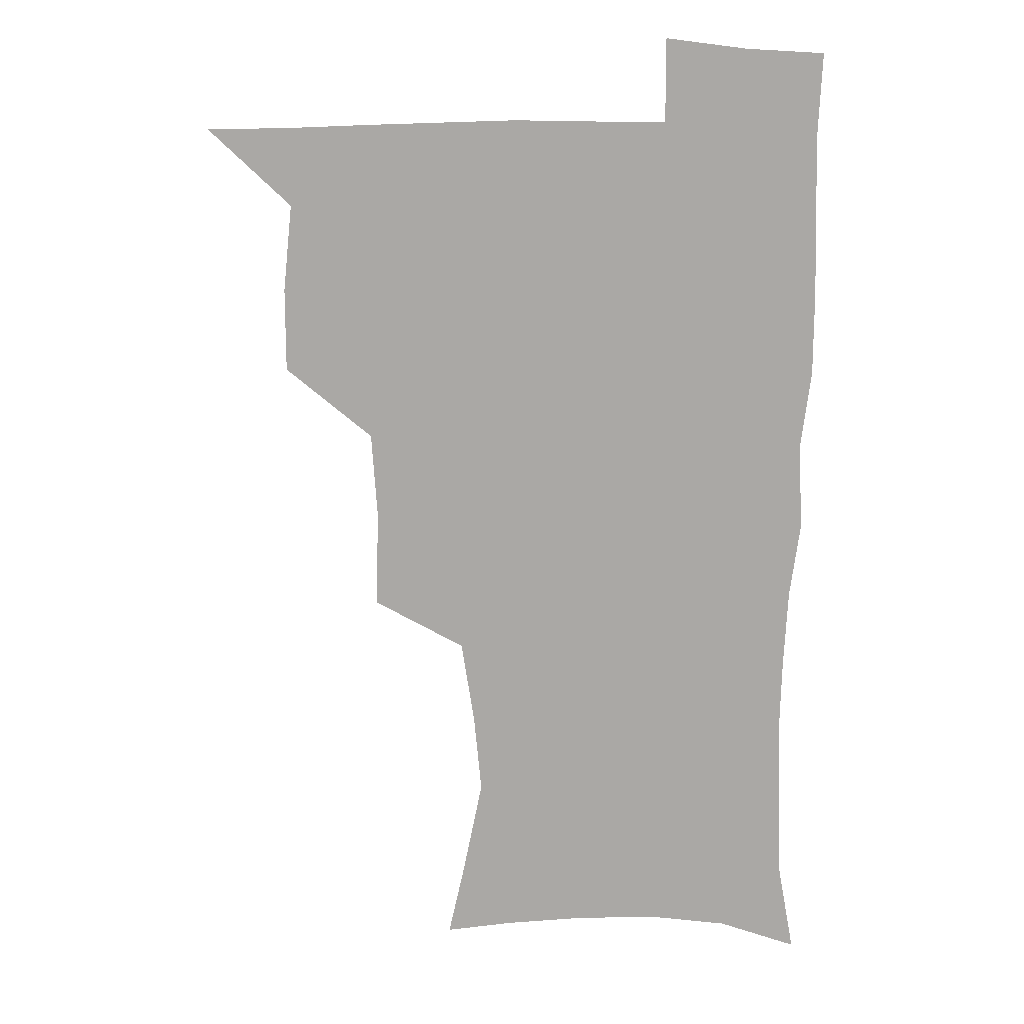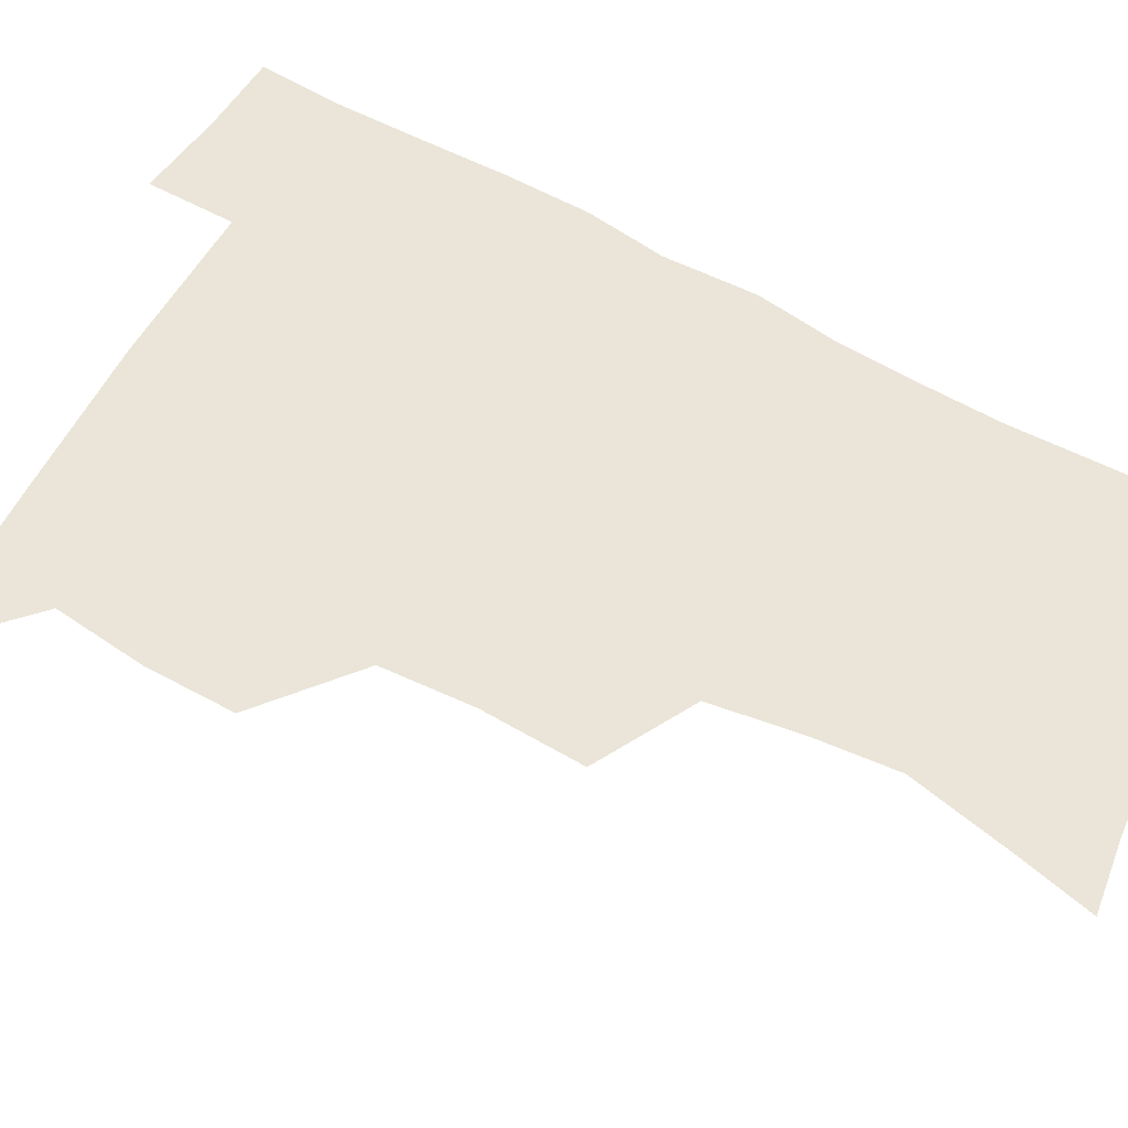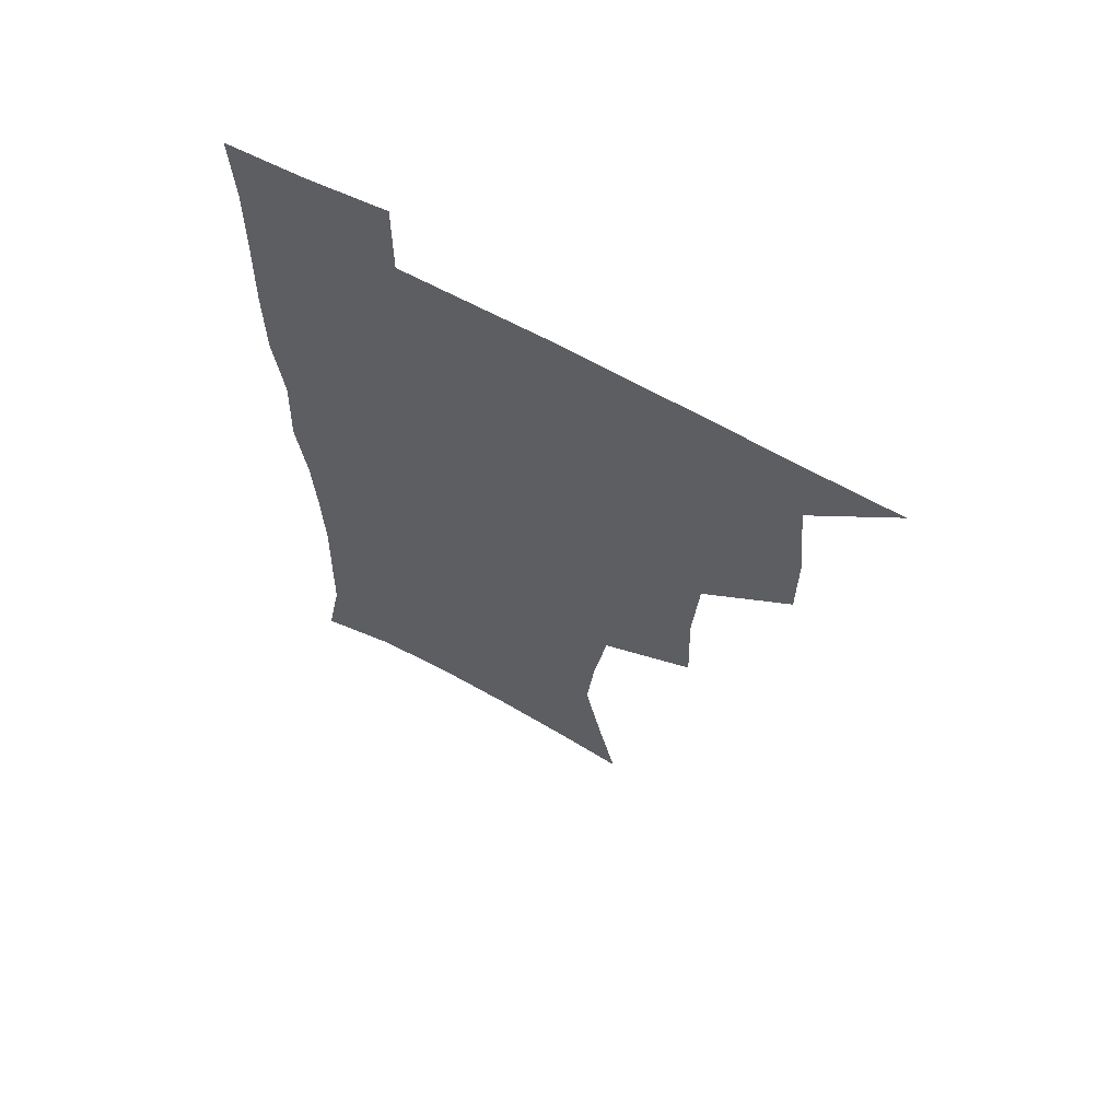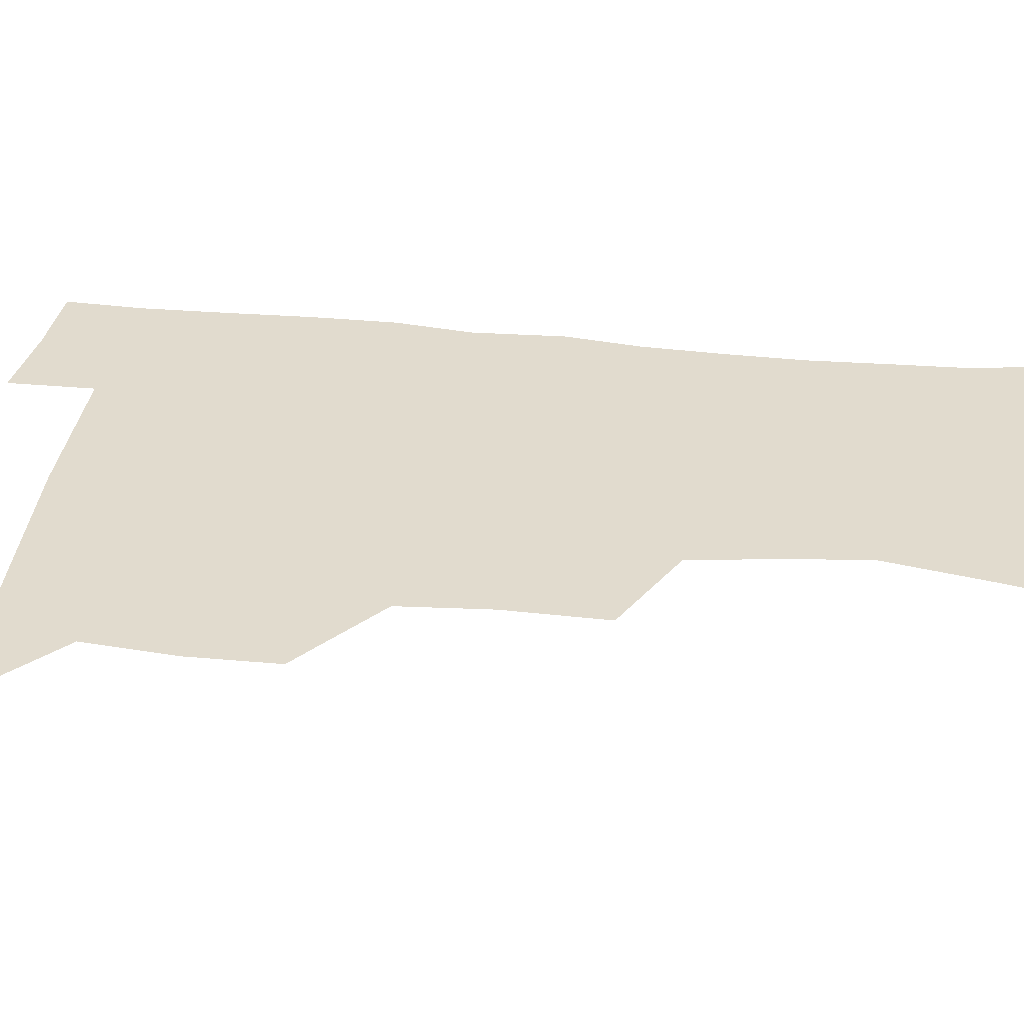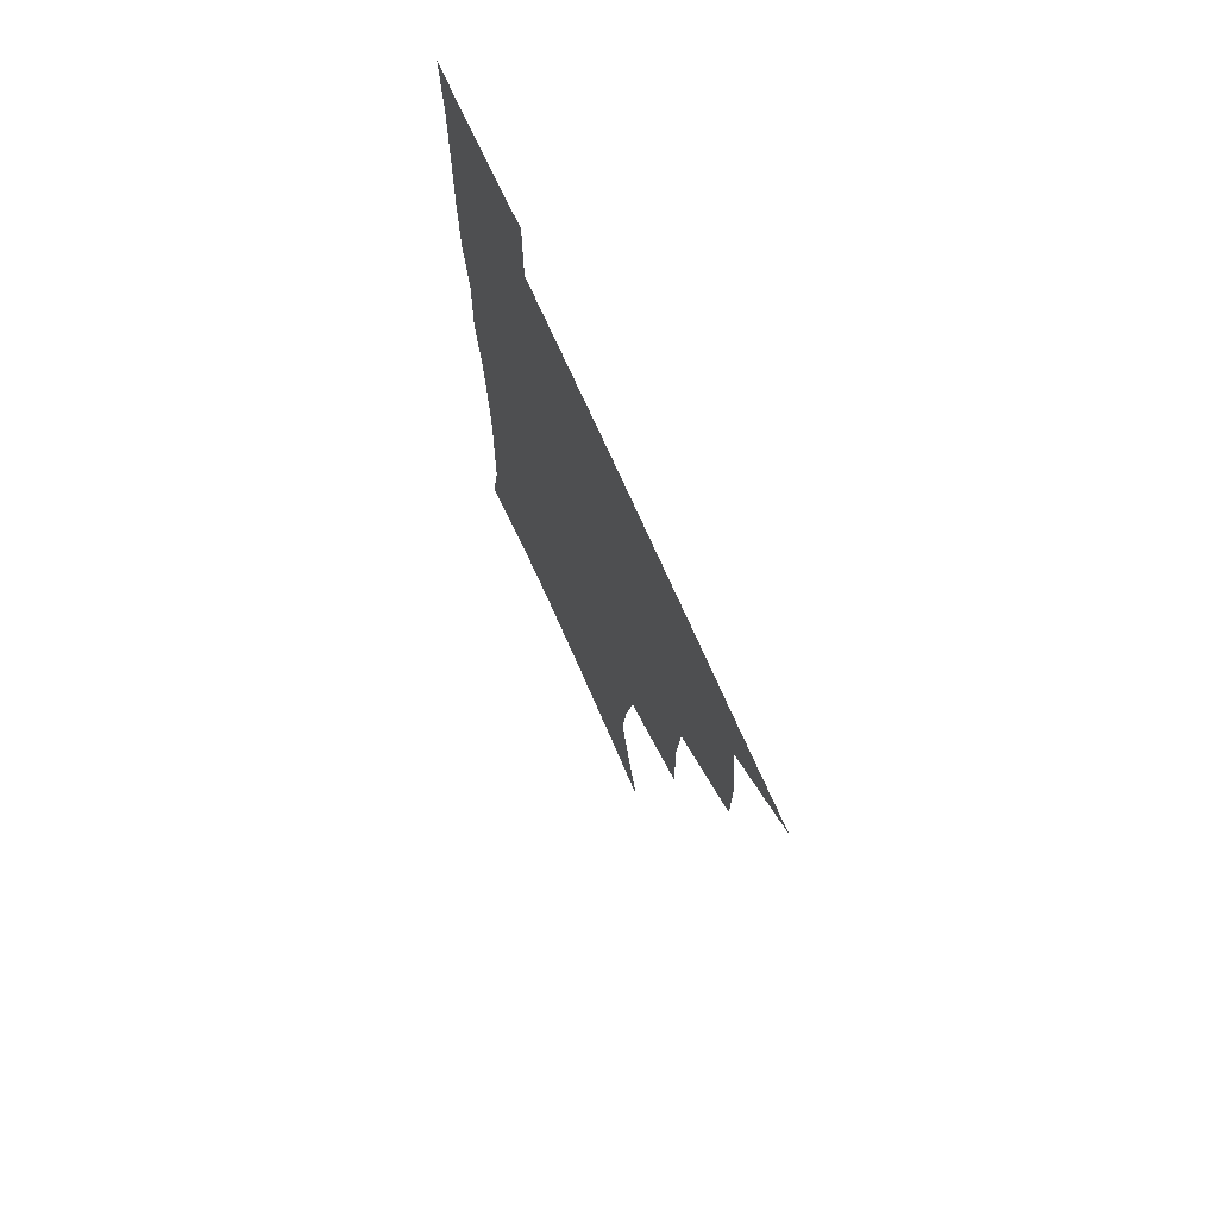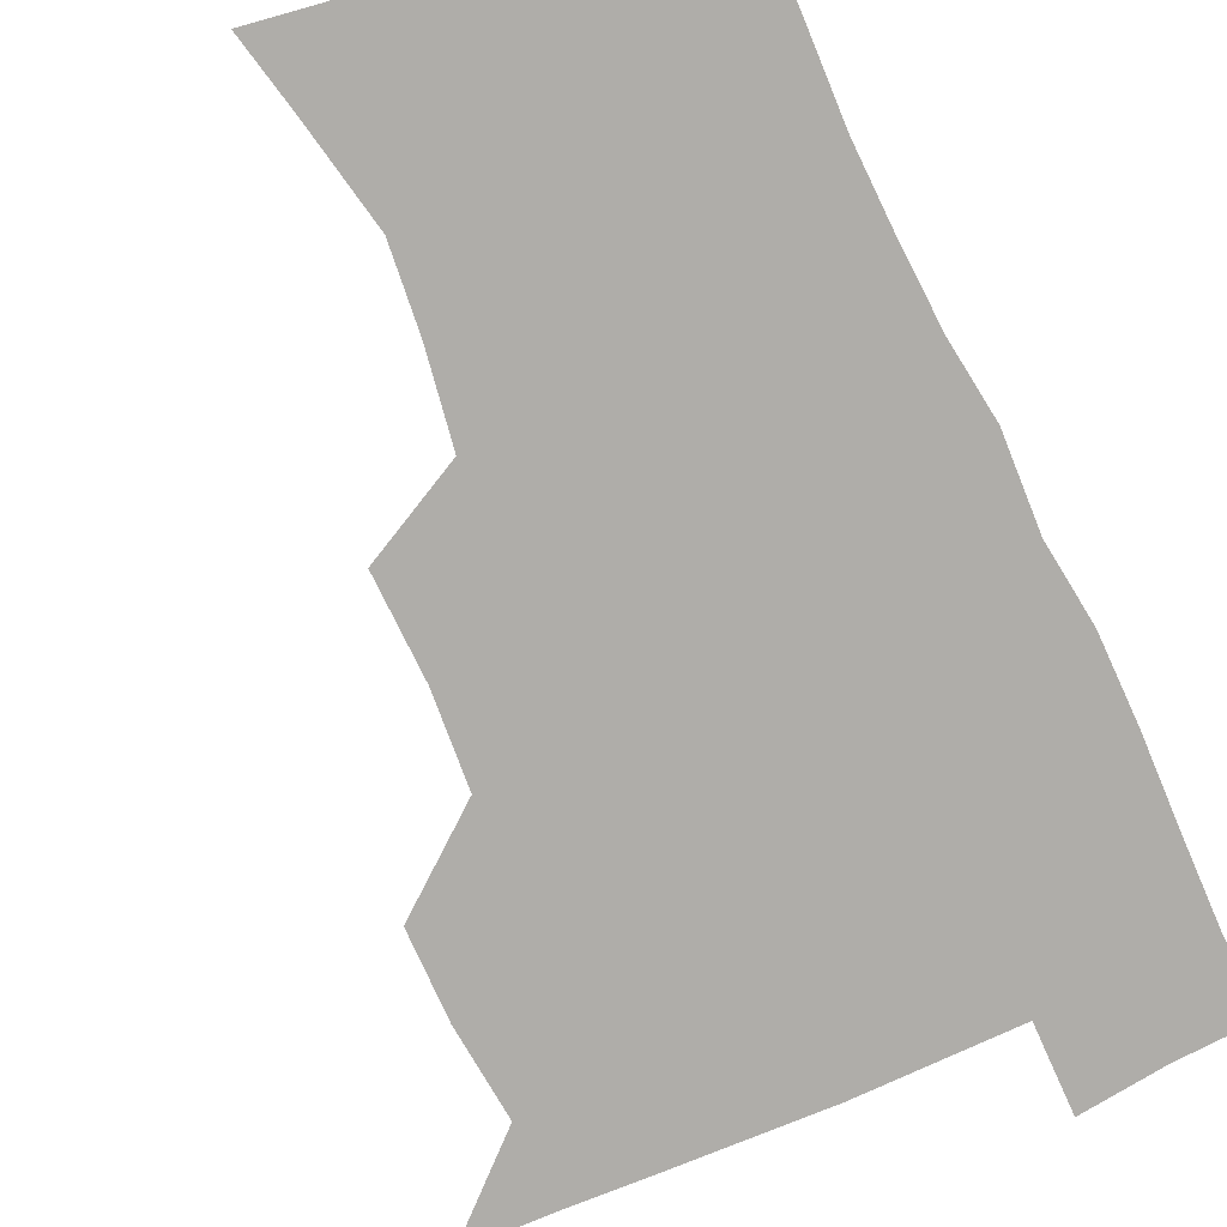
<metadata>
{"format":"obj","ext":"obj","renderer":"f3d","projection":"perspective","resolution":1024,"background":"white","views":[{"elev":14.3,"azim":3.3,"up":"+Y"},{"elev":58.8,"azim":-60.5,"up":"+Z"},{"elev":64.9,"azim":-151.1,"up":"+Y"},{"elev":33.8,"azim":-82.8,"up":"+Z"},{"elev":73.6,"azim":-114.2,"up":"+Y"},{"elev":-77.3,"azim":24.3,"up":"+Z"}]}
</metadata>
<code>
v 480.6 508 0
v 509.3 412.4 0
v 509.3 444.6 0
v 512.7 478.2 0
v 513.5 508.6 0
v 544.3 315 0
v 545.4 352 0
v 543.1 385.3 0
v 542.9 419 0
v 546 452.4 0
v 545.3 481.2 0
v 543.5 509.9 0
v 573.5 168.3 0
v 579.8 196.7 0
v 587.5 234.3 0
v 584.6 264.1 0
v 579.5 296.6 0
v 577.7 332.4 0
v 575.8 362.9 0
v 575 394.4 0
v 575.8 426.1 0
v 575.6 454.8 0
v 574.3 482.5 0
v 572.8 510.9 0
v 599.3 172.3 0
v 610.5 215.9 0
v 609.6 241.7 0
v 608.4 274.7 0
v 606 306.3 0
v 604.6 337.4 0
v 603.4 367 0
v 603 397.2 0
v 603.8 428.2 0
v 603.8 456 0
v 603.2 483.3 0
v 601.6 511.9 0
v 629.1 175.4 0
v 634.1 217.9 0
v 634.1 249 0
v 633 279.5 0
v 631.6 310 0
v 630.8 340.1 0
v 630.7 371.2 0
v 630.6 399.8 0
v 630.8 428.3 0
v 631.2 456.5 0
v 631.4 483.6 0
v 631 511.6 0
v 660.5 176.8 0
v 659.1 216.2 0
v 658.8 246.1 0
v 657.4 279.5 0
v 656.7 310.3 0
v 656.9 338.9 0
v 656.7 369.9 0
v 657.2 398.9 0
v 657.8 427.3 0
v 658.3 455.7 0
v 659.3 483.4 0
v 660 511.3 0
v 660 543.3 0
v 690.3 174.4 0
v 685.1 211.8 0
v 683.8 243 0
v 682.9 274.1 0
v 682.7 304.7 0
v 682.9 335.2 0
v 684.4 364 0
v 686.1 392.8 0
v 686.2 423.4 0
v 686.6 453 0
v 687.6 482.1 0
v 688.4 511 0
v 690.9 539.4 0
v 719.9 165.5 0
v 713.4 201.4 0
v 712.6 230.4 0
v 711.6 261.2 0
v 712.4 291.1 0
v 713.9 321.3 0
v 717.8 349.8 0
v 716.4 383.7 0
v 720.1 412.9 0
v 720.3 444.7 0
v 719.4 477 0
v 718.9 508.5 0
v 720.3 537.8 0
f 4 5 1
f 8 9 2
f 2 9 3
f 9 10 3
f 3 10 4
f 10 11 4
f 4 11 5
f 11 12 5
f 17 18 6
f 6 18 7
f 18 19 7
f 7 19 8
f 19 20 8
f 8 20 9
f 20 21 9
f 9 21 10
f 21 22 10
f 10 22 11
f 22 23 11
f 11 23 12
f 23 24 12
f 13 25 14
f 25 26 14
f 14 26 15
f 26 27 15
f 15 27 16
f 27 28 16
f 16 28 17
f 28 29 17
f 17 29 18
f 29 30 18
f 18 30 19
f 30 31 19
f 19 31 20
f 31 32 20
f 20 32 21
f 32 33 21
f 21 33 22
f 33 34 22
f 22 34 23
f 34 35 23
f 23 35 24
f 35 36 24
f 25 37 26
f 37 38 26
f 26 38 27
f 38 39 27
f 27 39 28
f 39 40 28
f 28 40 29
f 40 41 29
f 29 41 30
f 41 42 30
f 30 42 31
f 42 43 31
f 31 43 32
f 43 44 32
f 32 44 33
f 44 45 33
f 33 45 34
f 45 46 34
f 34 46 35
f 46 47 35
f 35 47 36
f 47 48 36
f 37 49 38
f 49 50 38
f 38 50 39
f 50 51 39
f 39 51 40
f 51 52 40
f 40 52 41
f 52 53 41
f 41 53 42
f 53 54 42
f 42 54 43
f 54 55 43
f 43 55 44
f 55 56 44
f 44 56 45
f 56 57 45
f 45 57 46
f 57 58 46
f 46 58 47
f 58 59 47
f 47 59 48
f 59 60 48
f 49 62 50
f 62 63 50
f 50 63 51
f 63 64 51
f 51 64 52
f 64 65 52
f 52 65 53
f 65 66 53
f 53 66 54
f 66 67 54
f 54 67 55
f 67 68 55
f 55 68 56
f 68 69 56
f 56 69 57
f 69 70 57
f 57 70 58
f 70 71 58
f 58 71 59
f 71 72 59
f 59 72 60
f 72 73 60
f 60 73 61
f 73 74 61
f 62 75 63
f 75 76 63
f 63 76 64
f 76 77 64
f 64 77 65
f 77 78 65
f 65 78 66
f 78 79 66
f 66 79 67
f 79 80 67
f 67 80 68
f 80 81 68
f 68 81 69
f 81 82 69
f 69 82 70
f 82 83 70
f 70 83 71
f 83 84 71
f 71 84 72
f 84 85 72
f 72 85 73
f 85 86 73
f 73 86 74
f 86 87 74

</code>
